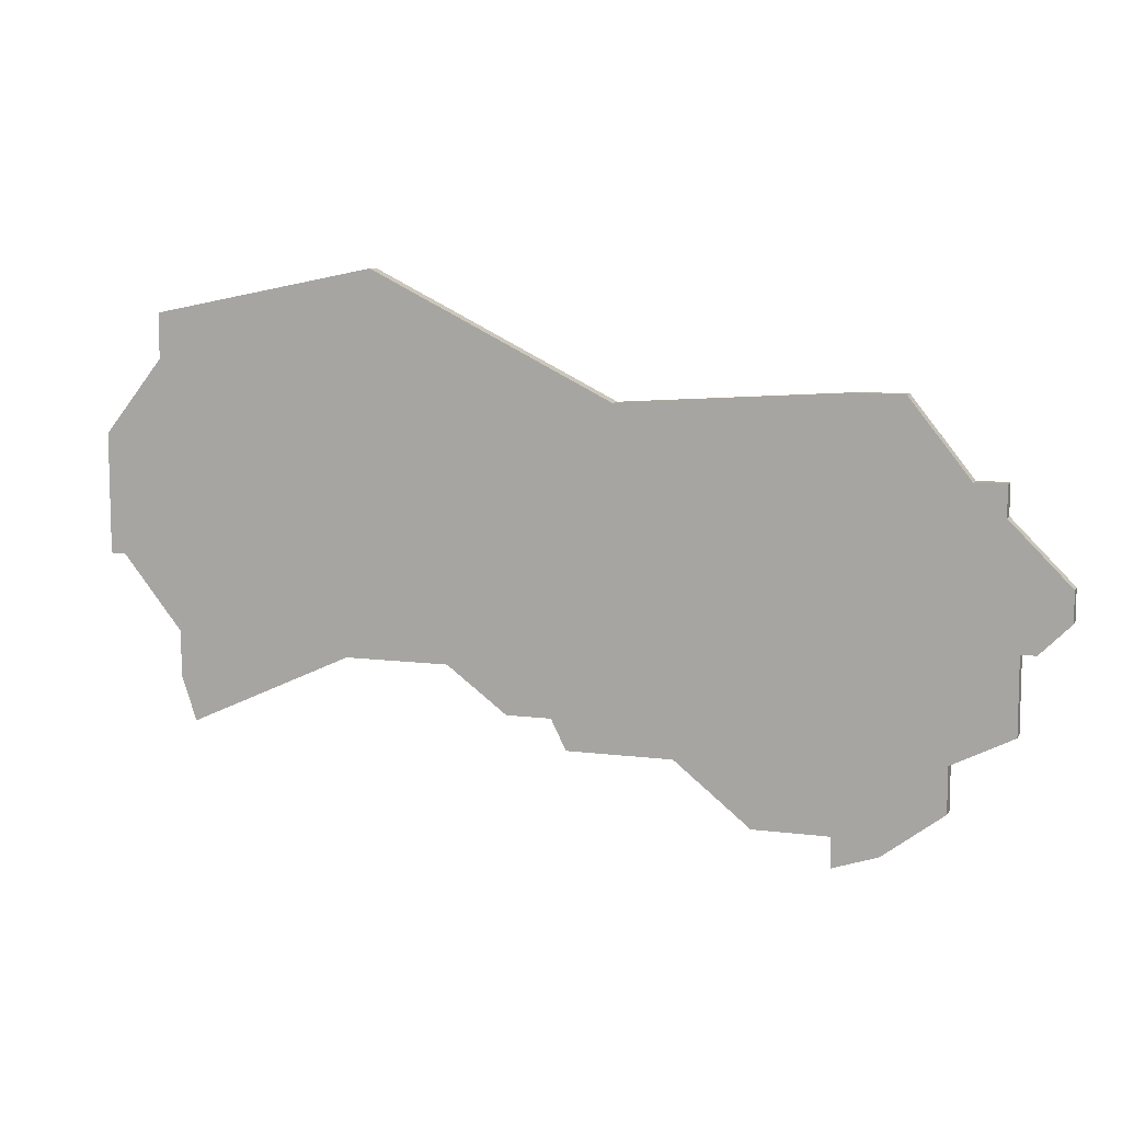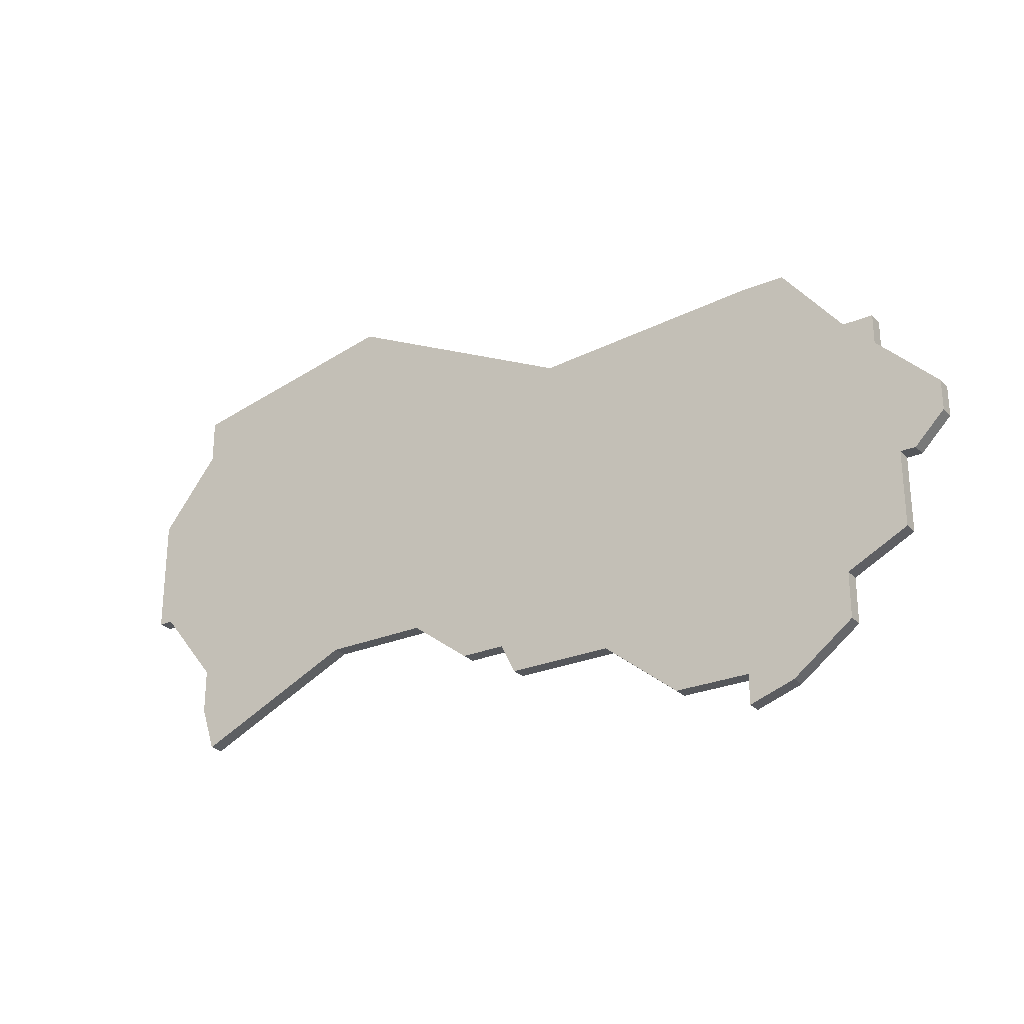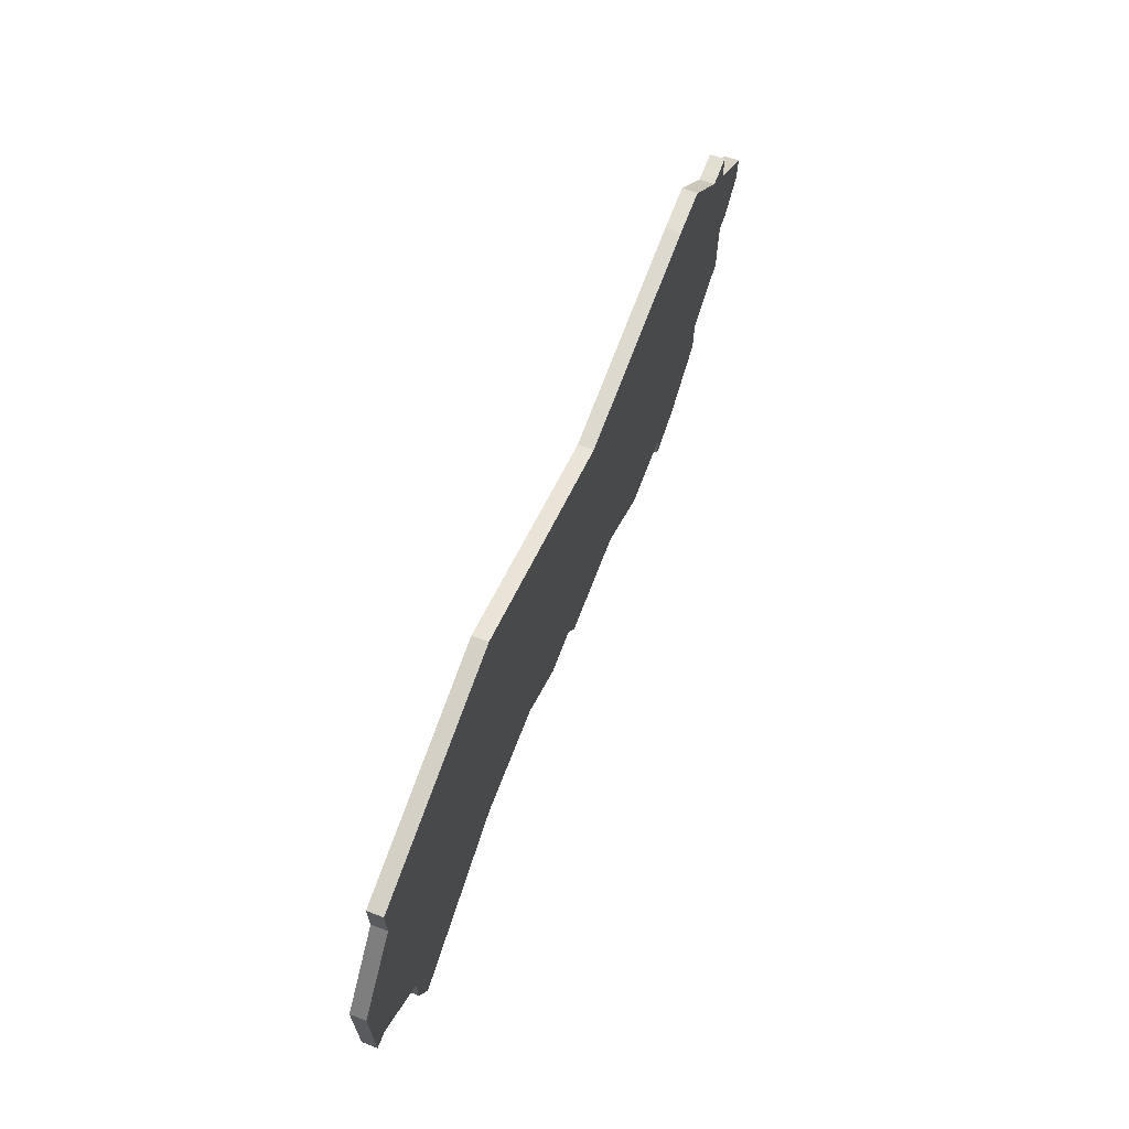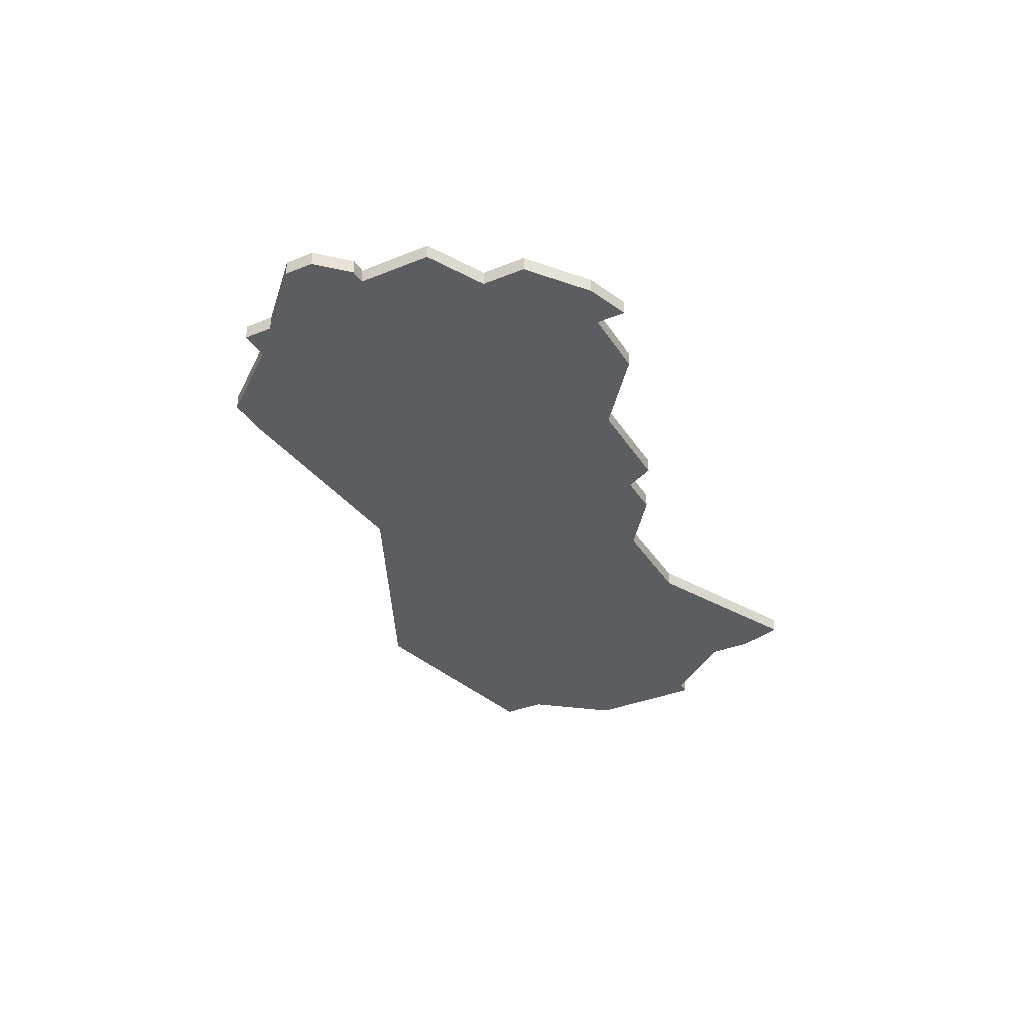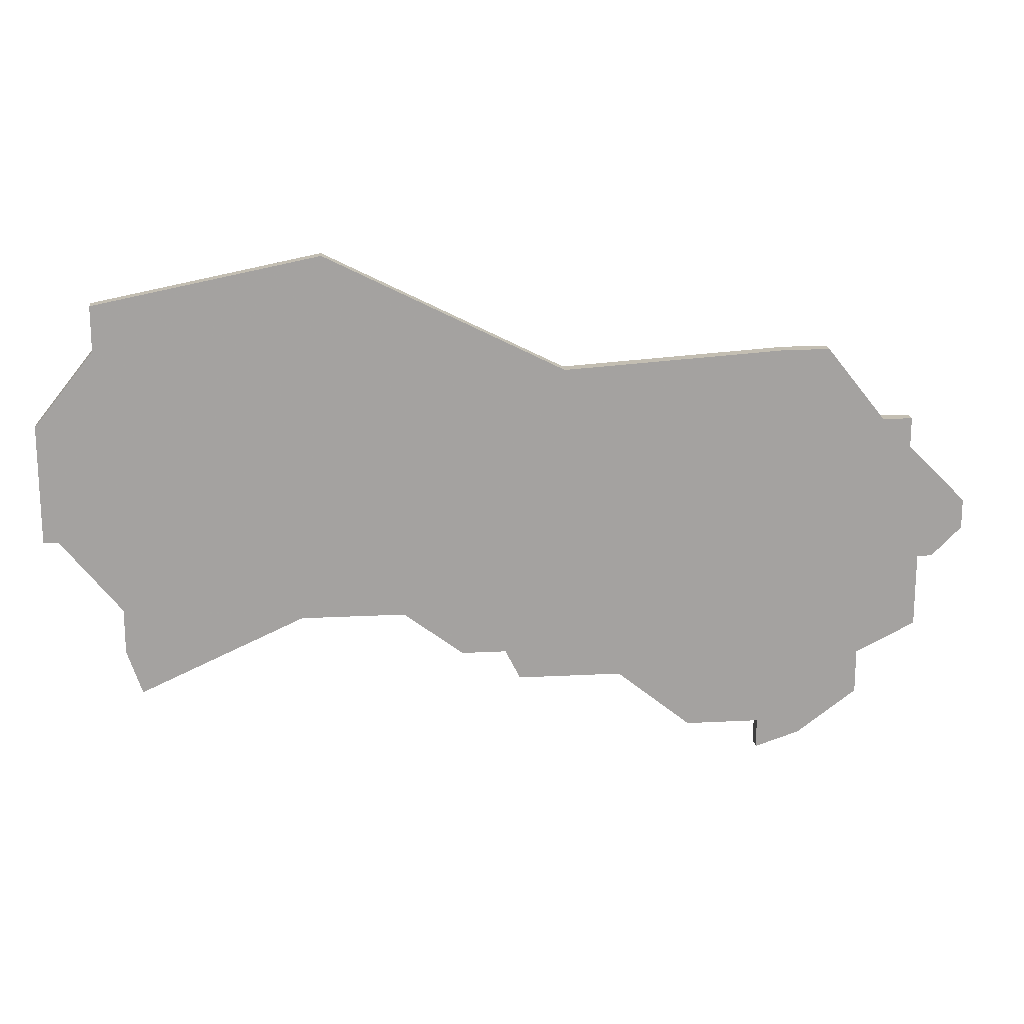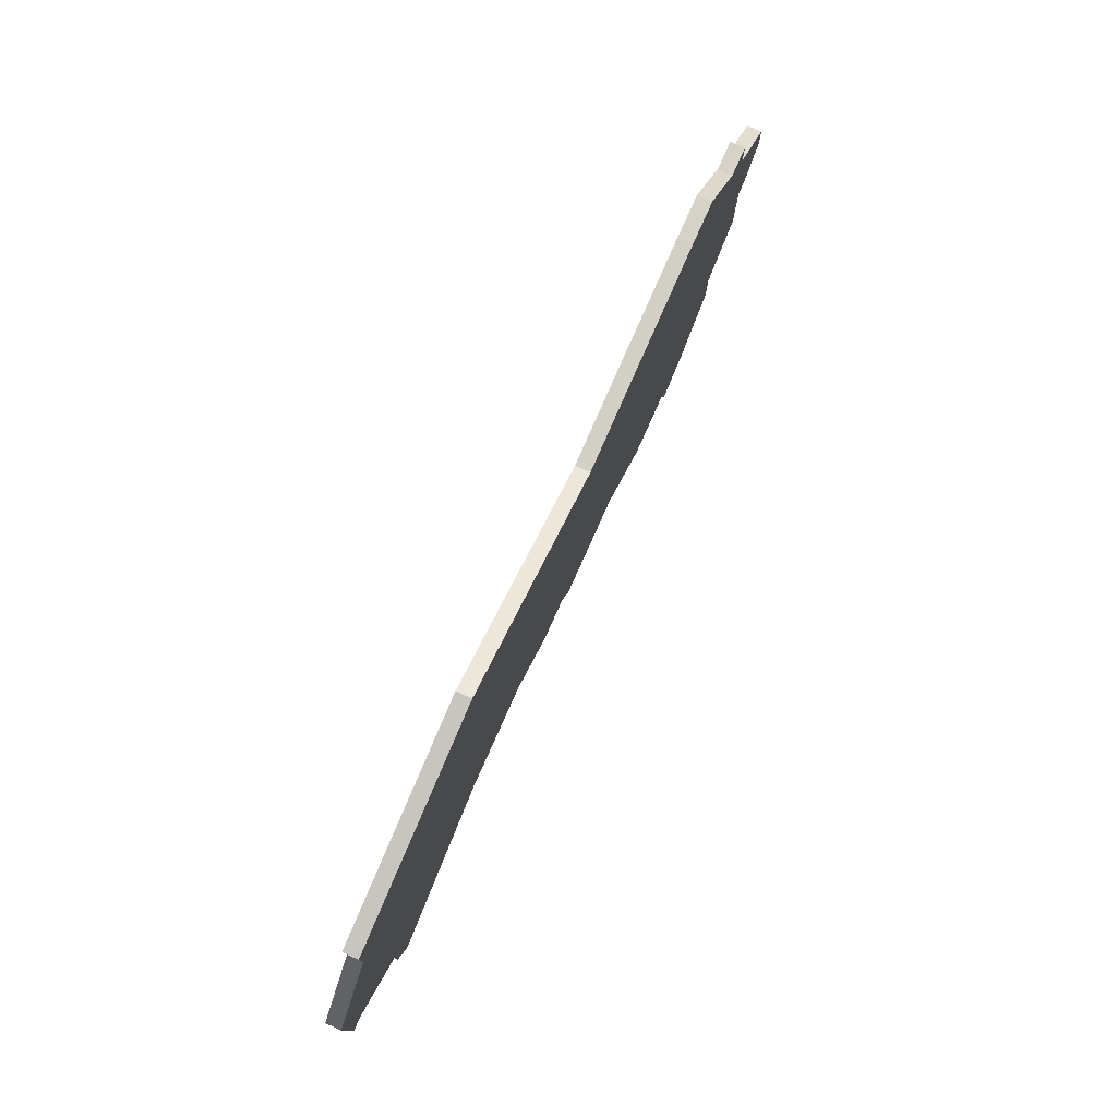
<metadata>
{"format":"obj","ext":"obj","renderer":"f3d","projection":"perspective","resolution":1024,"background":"white","views":[{"elev":9.1,"azim":-161.1,"up":"+Y"},{"elev":-26.6,"azim":-146.4,"up":"+Y"},{"elev":67.5,"azim":110.8,"up":"+Y"},{"elev":-35.4,"azim":-61.8,"up":"+Z"},{"elev":17.7,"azim":174.1,"up":"+Y"},{"elev":77.7,"azim":114.0,"up":"+Y"}]}
</metadata>
<code>
v 918 -396 0
v 918 -398 0
v 914 -402 0
v 914 -404 0
v 916 -406 0
v 917 -406 0
v 917 -411 0
v 921 -413 0
v 921 -416 0
v 925 -419 0
v 928 -420 0
v 928 -418 0
v 933 -418 0
v 938 -414 0
v 945 -414 0
v 946 -412 0
v 949 -412 0
v 953 -409 0
v 960 -409 0
v 971 -414 0
v 972 -411 0
v 972 -408 0
v 976 -403 0
v 977 -403 0
v 977 -395 0
v 973 -390 0
v 973 -387 0
v 958 -384 0
v 942 -392 0
v 927 -391 0
v 924 -391 0
v 920 -396 0
v 918 -396 1
v 918 -398 1
v 914 -402 1
v 914 -404 1
v 916 -406 1
v 917 -406 1
v 917 -411 1
v 921 -413 1
v 921 -416 1
v 925 -419 1
v 928 -420 1
v 928 -418 1
v 933 -418 1
v 938 -414 1
v 945 -414 1
v 946 -412 1
v 949 -412 1
v 953 -409 1
v 960 -409 1
v 971 -414 1
v 972 -411 1
v 972 -408 1
v 976 -403 1
v 977 -403 1
v 977 -395 1
v 973 -390 1
v 973 -387 1
v 958 -384 1
v 942 -392 1
v 927 -391 1
v 924 -391 1
v 920 -396 1
f 2 1 32
f 4 3 2
f 6 5 4
f 8 7 6
f 10 9 8
f 12 11 10
f 14 13 12
f 16 15 14
f 18 17 16
f 21 20 19
f 25 24 23
f 28 27 26
f 31 30 29
f 4 2 32
f 10 8 6
f 14 12 10
f 18 16 14
f 22 21 19
f 25 23 22
f 28 26 25
f 32 31 29
f 6 4 32
f 14 10 6
f 22 19 18
f 28 25 22
f 6 32 29
f 18 14 6
f 28 22 18
f 6 29 28
f 28 18 6
f 64 33 34
f 34 35 36
f 36 37 38
f 38 39 40
f 40 41 42
f 42 43 44
f 44 45 46
f 46 47 48
f 48 49 50
f 51 52 53
f 55 56 57
f 58 59 60
f 61 62 63
f 64 34 36
f 38 40 42
f 42 44 46
f 46 48 50
f 51 53 54
f 54 55 57
f 57 58 60
f 61 63 64
f 64 36 38
f 38 42 46
f 50 51 54
f 54 57 60
f 61 64 38
f 38 46 50
f 50 54 60
f 60 61 38
f 38 50 60
f 34 33 2
f 2 33 1
f 35 34 3
f 3 34 2
f 36 35 4
f 4 35 3
f 37 36 5
f 5 36 4
f 38 37 6
f 6 37 5
f 39 38 7
f 7 38 6
f 40 39 8
f 8 39 7
f 41 40 9
f 9 40 8
f 42 41 10
f 10 41 9
f 43 42 11
f 11 42 10
f 44 43 12
f 12 43 11
f 45 44 13
f 13 44 12
f 46 45 14
f 14 45 13
f 47 46 15
f 15 46 14
f 48 47 16
f 16 47 15
f 49 48 17
f 17 48 16
f 50 49 18
f 18 49 17
f 51 50 19
f 19 50 18
f 52 51 20
f 20 51 19
f 53 52 21
f 21 52 20
f 54 53 22
f 22 53 21
f 55 54 23
f 23 54 22
f 56 55 24
f 24 55 23
f 57 56 25
f 25 56 24
f 58 57 26
f 26 57 25
f 59 58 27
f 27 58 26
f 60 59 28
f 28 59 27
f 61 60 29
f 29 60 28
f 62 61 30
f 30 61 29
f 63 62 31
f 31 62 30
f 33 64 1
f 1 64 32
f 64 63 32
f 32 63 31

</code>
